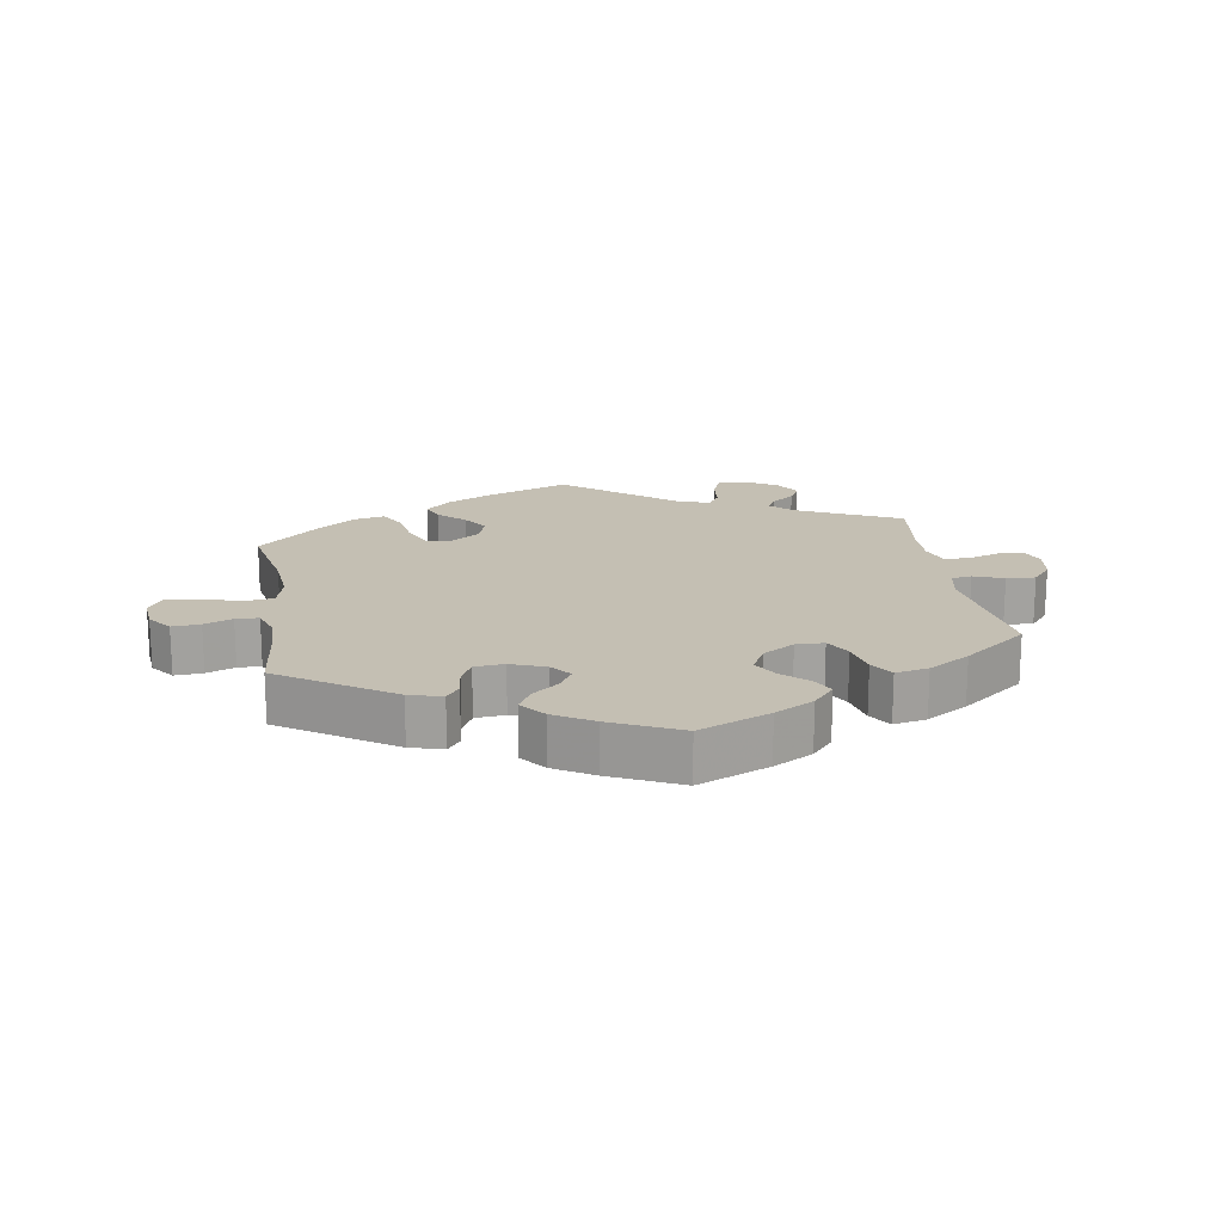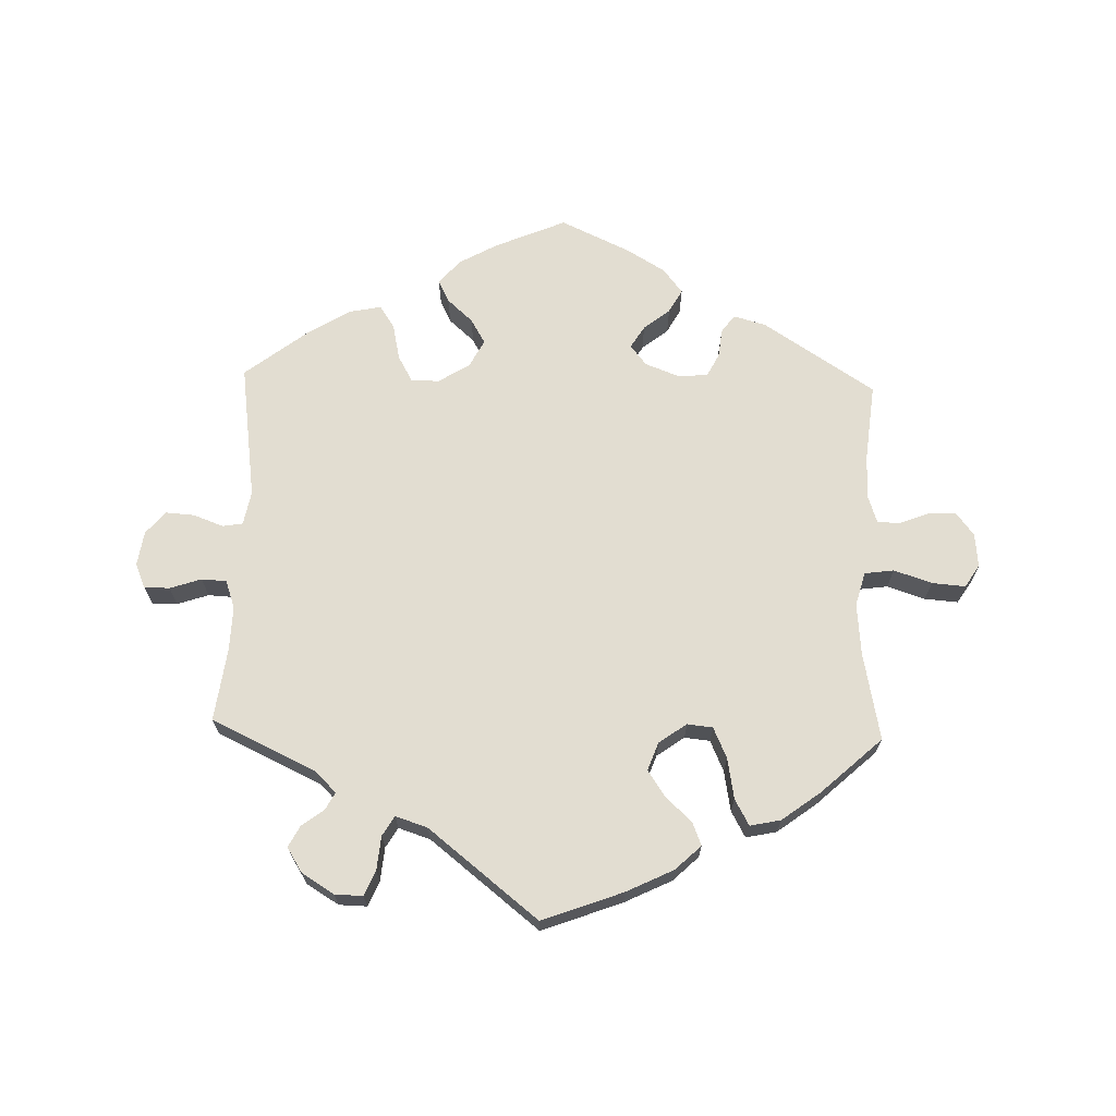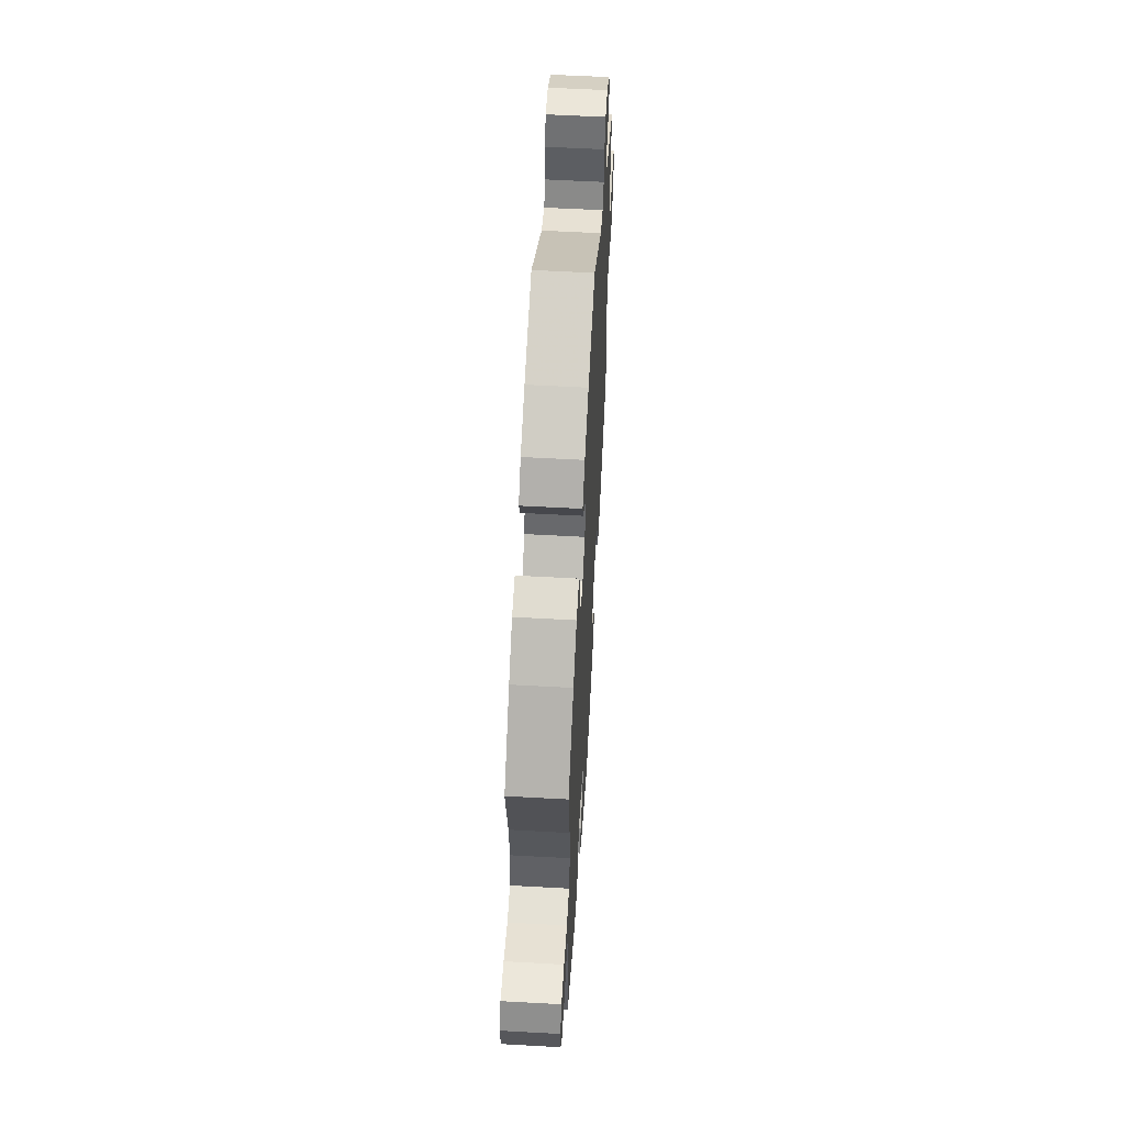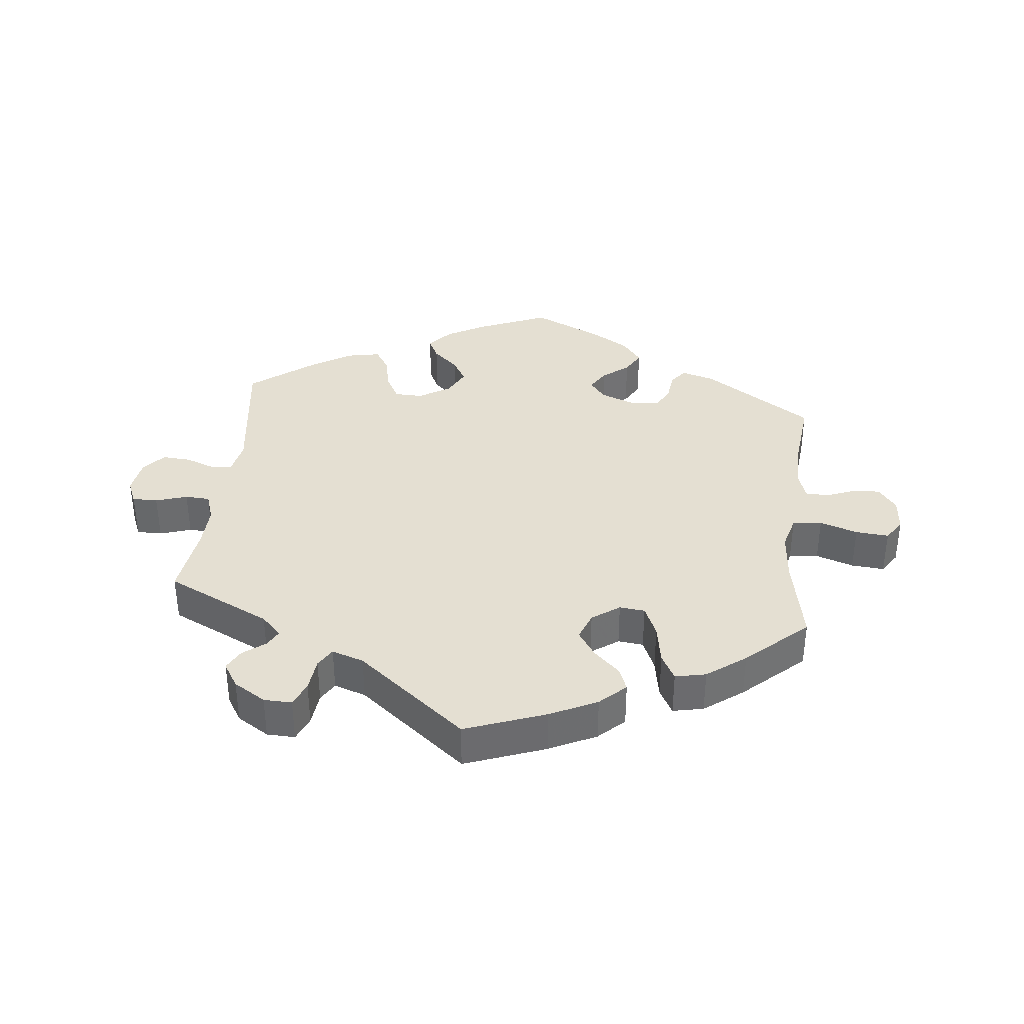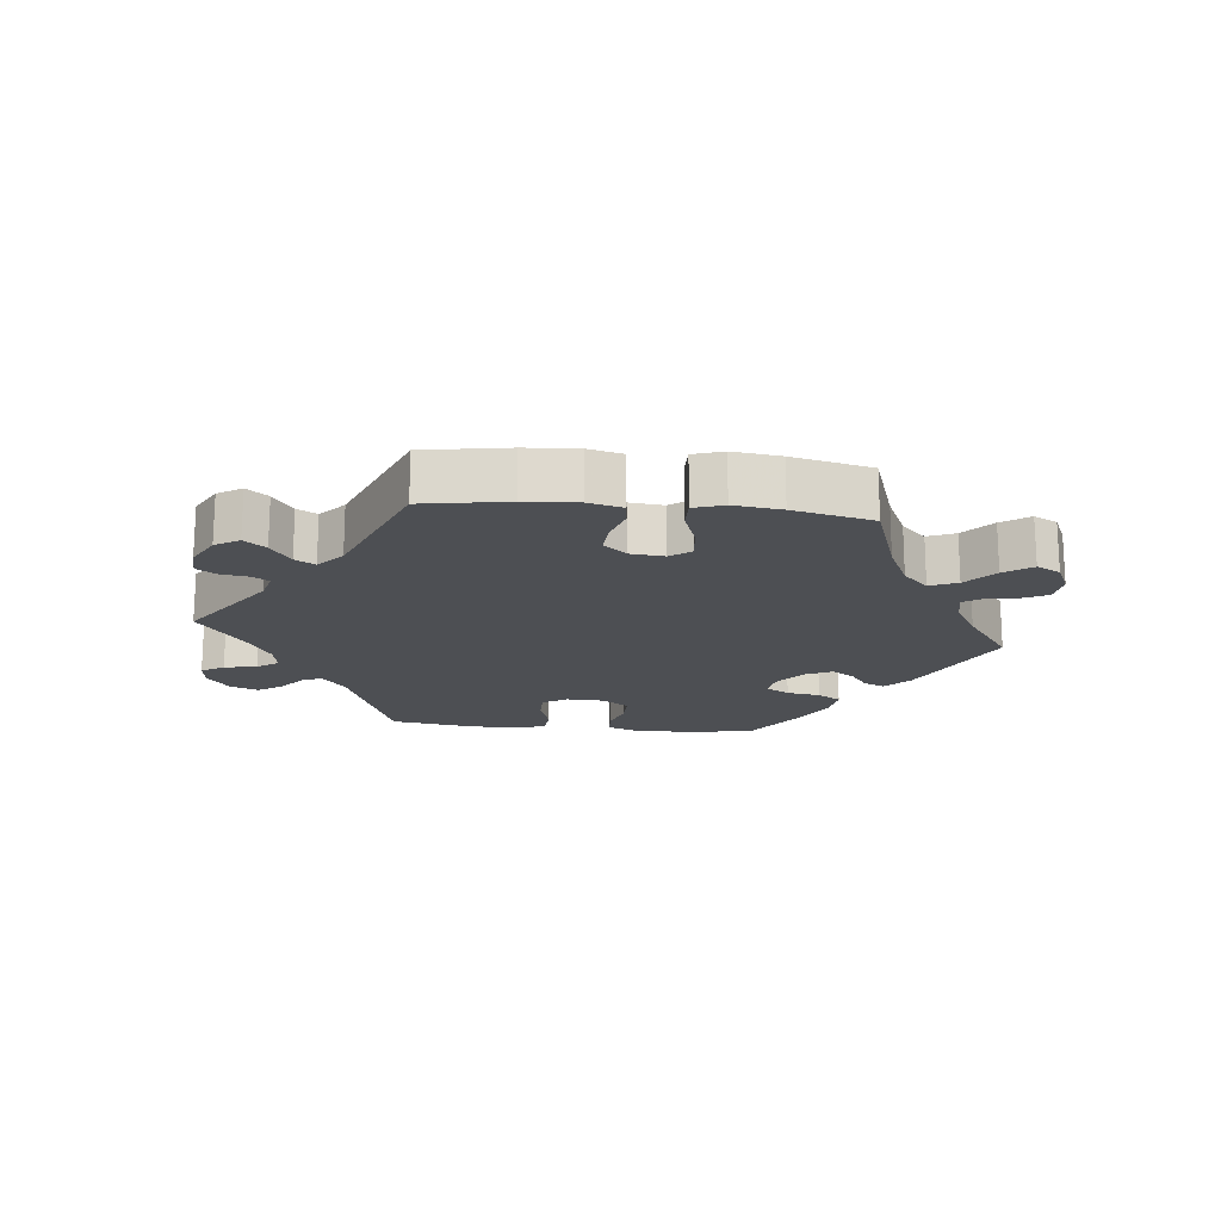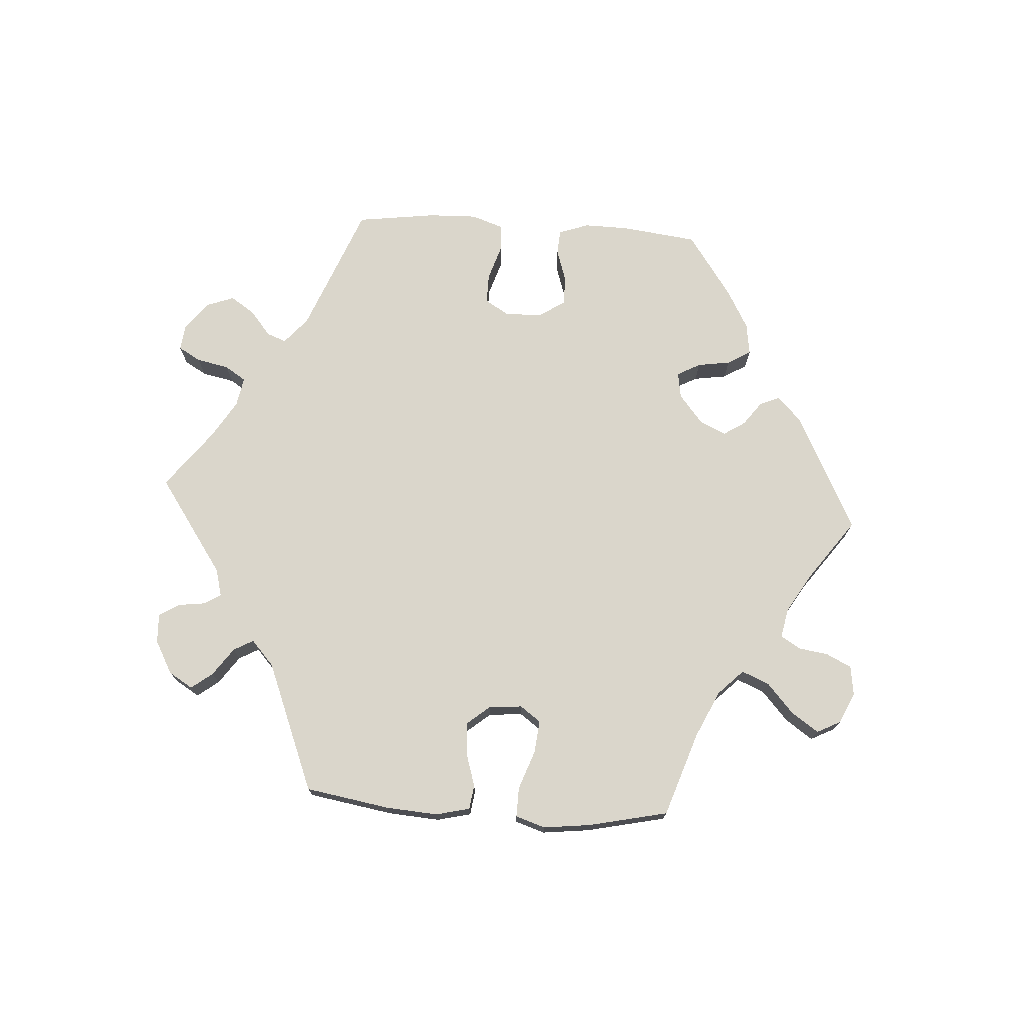
<metadata>
{"format":"obj","ext":"obj","renderer":"f3d","projection":"perspective","resolution":1024,"background":"white","views":[{"elev":17.9,"azim":171.1,"up":"+Y"},{"elev":68.5,"azim":1.7,"up":"+Y"},{"elev":57.3,"azim":93.3,"up":"+Z"},{"elev":36.9,"azim":6.4,"up":"+Y"},{"elev":-18.0,"azim":23.9,"up":"+Y"},{"elev":74.1,"azim":33.7,"up":"+Y"}]}
</metadata>
<code>
v 0.122 0.07 0.532
v 0.194 0.07 0.497
v 0.233 0.07 0.46
v 0.219 0.07 0.425
v 0.179 0.07 0.388
v 0.152 0.07 0.348
v 0.168 0.07 0.305
v 0.21 0.07 0.275
v 0.249 0.07 0.279
v 0.27 0.07 0.326
v 0.281 0.07 0.388
v 0.303 0.07 0.428
v 0.35 0.07 0.418
v 0.409 0.07 0.374
v 0.501 0.07 0.29
v 0.474 0.07 0.156
v 0.467 0.07 0.077
v 0.481 0.07 0.025
v 0.526 0.07 0.019
v 0.584 0.07 0.038
v 0.635 0.07 0.042
v 0.657 0.07 0.008
v 0.652 0.07 -0.044
v 0.624 0.07 -0.08
v 0.581 0.07 -0.077
v 0.538 0.07 -0.06
v 0.503 0.07 -0.061
v 0.488 0.07 -0.105
v 0.489 0.07 -0.173
v 0.501 0.07 -0.289
v 0.331 0.07 -0.399
v 0.281 0.07 -0.413
v 0.261 0.07 -0.386
v 0.256 0.07 -0.342
v 0.238 0.07 -0.307
v 0.193 0.07 -0.303
v 0.14 0.07 -0.323
v 0.115 0.07 -0.354
v 0.136 0.07 -0.388
v 0.176 0.07 -0.42
v 0.196 0.07 -0.456
v 0.166 0.07 -0.494
v 0.107 0.07 -0.529
v 0.001 0.07 -0.578
v -0.107 0.07 -0.532
v -0.166 0.07 -0.499
v -0.198 0.07 -0.462
v -0.181 0.07 -0.428
v -0.142 0.07 -0.393
v -0.12 0.07 -0.355
v -0.142 0.07 -0.313
v -0.19 0.07 -0.283
v -0.233 0.07 -0.284
v -0.255 0.07 -0.323
v -0.267 0.07 -0.378
v -0.29 0.07 -0.413
v -0.34 0.07 -0.403
v -0.403 0.07 -0.364
v -0.5 0.07 -0.289
v -0.471 0.07 -0.081
v -0.481 0.07 -0.029
v -0.512 0.07 -0.024
v -0.558 0.07 -0.041
v -0.602 0.07 -0.044
v -0.631 0.07 -0.009
v -0.639 0.07 0.044
v -0.623 0.07 0.081
v -0.584 0.07 0.081
v -0.536 0.07 0.065
v -0.498 0.07 0.067
v -0.483 0.07 0.11
v -0.485 0.07 0.177
v -0.5 0.07 0.289
v -0.339 0.07 0.365
v -0.308 0.07 0.396
v -0.322 0.07 0.422
v -0.356 0.07 0.448
v -0.373 0.07 0.48
v -0.349 0.07 0.518
v -0.3 0.07 0.548
v -0.257 0.07 0.549
v -0.241 0.07 0.511
v -0.236 0.07 0.459
v -0.218 0.07 0.429
v -0.169 0.07 0.445
v -0.001 0.07 0.578
v 0.122 0 0.532
v 0.194 0 0.497
v 0.233 0 0.46
v 0.219 0 0.425
v 0.179 0 0.388
v 0.152 0 0.348
v 0.168 0 0.305
v 0.21 0 0.275
v 0.249 0 0.279
v 0.27 0 0.326
v 0.281 0 0.388
v 0.303 0 0.428
v 0.35 0 0.418
v 0.409 0 0.374
v 0.501 0 0.29
v 0.474 0 0.156
v 0.467 0 0.077
v 0.481 0 0.025
v 0.526 0 0.019
v 0.584 0 0.038
v 0.635 0 0.042
v 0.657 0 0.008
v 0.652 0 -0.044
v 0.624 0 -0.08
v 0.581 0 -0.077
v 0.538 0 -0.06
v 0.503 0 -0.061
v 0.488 0 -0.105
v 0.489 0 -0.173
v 0.501 0 -0.289
v 0.331 0 -0.399
v 0.281 0 -0.413
v 0.261 0 -0.386
v 0.256 0 -0.342
v 0.238 0 -0.307
v 0.193 0 -0.303
v 0.14 0 -0.323
v 0.115 0 -0.354
v 0.136 0 -0.388
v 0.176 0 -0.42
v 0.196 0 -0.456
v 0.166 0 -0.494
v 0.107 0 -0.529
v 0.001 0 -0.578
v -0.107 0 -0.532
v -0.166 0 -0.499
v -0.198 0 -0.462
v -0.181 0 -0.428
v -0.142 0 -0.393
v -0.12 0 -0.355
v -0.142 0 -0.313
v -0.19 0 -0.283
v -0.233 0 -0.284
v -0.255 0 -0.323
v -0.267 0 -0.378
v -0.29 0 -0.413
v -0.34 0 -0.403
v -0.403 0 -0.364
v -0.5 0 -0.289
v -0.471 0 -0.081
v -0.481 0 -0.029
v -0.512 0 -0.024
v -0.558 0 -0.041
v -0.602 0 -0.044
v -0.631 0 -0.009
v -0.639 0 0.044
v -0.623 0 0.081
v -0.584 0 0.081
v -0.536 0 0.065
v -0.498 0 0.067
v -0.483 0 0.11
v -0.485 0 0.177
v -0.5 0 0.289
v -0.339 0 0.365
v -0.308 0 0.396
v -0.322 0 0.422
v -0.356 0 0.448
v -0.373 0 0.48
v -0.349 0 0.518
v -0.3 0 0.548
v -0.257 0 0.549
v -0.241 0 0.511
v -0.236 0 0.459
v -0.218 0 0.429
v -0.169 0 0.445
v -0.001 0 0.578
f 85 86 1 2
f 84 85 2 3
f 80 81 82 83
f 80 83 84
f 79 80 84
f 76 77 78 79
f 75 76 79 84
f 74 75 84 3
f 72 73 74 3
f 66 67 68 69
f 66 69 70
f 65 66 70
f 62 63 64 65
f 62 65 70
f 61 62 70 71
f 57 58 59 60
f 57 60 61 71
f 54 55 56 57
f 53 54 57 71
f 46 47 48 49
f 46 49 50
f 45 46 50
f 44 45 50
f 43 44 50 51
f 39 40 41 42
f 38 39 42 43
f 31 32 33 34
f 29 30 31 34
f 28 29 34 35
f 27 28 35 36
f 23 24 25 26
f 23 26 27
f 22 23 27
f 19 20 21 22
f 19 22 27
f 18 19 27 36
f 13 14 15 16
f 13 16 17
f 10 11 12 13
f 9 10 13 17
f 8 9 17 18
f 72 3 4 5
f 72 5 6
f 52 53 71 72
f 51 52 72 6
f 38 43 51
f 37 38 51 6
f 36 37 6 7
f 7 8 18 36
f 88 87 172 171
f 89 88 171 170
f 169 168 167 166
f 170 169 166
f 170 166 165
f 165 164 163 162
f 170 165 162 161
f 89 170 161 160
f 89 160 159 158
f 155 154 153 152
f 156 155 152
f 156 152 151
f 151 150 149 148
f 156 151 148
f 157 156 148 147
f 146 145 144 143
f 157 147 146 143
f 143 142 141 140
f 157 143 140 139
f 135 134 133 132
f 136 135 132
f 136 132 131
f 136 131 130
f 137 136 130 129
f 128 127 126 125
f 129 128 125 124
f 120 119 118 117
f 120 117 116 115
f 121 120 115 114
f 122 121 114 113
f 112 111 110 109
f 113 112 109
f 113 109 108
f 108 107 106 105
f 113 108 105
f 122 113 105 104
f 102 101 100 99
f 103 102 99
f 99 98 97 96
f 103 99 96 95
f 104 103 95 94
f 91 90 89 158
f 92 91 158
f 158 157 139 138
f 92 158 138 137
f 137 129 124
f 92 137 124 123
f 93 92 123 122
f 122 104 94 93
f 1 87 88 2
f 2 88 89 3
f 3 89 90 4
f 4 90 91 5
f 5 91 92 6
f 6 92 93 7
f 7 93 94 8
f 8 94 95 9
f 9 95 96 10
f 10 96 97 11
f 11 97 98 12
f 12 98 99 13
f 13 99 100 14
f 14 100 101 15
f 15 101 102 16
f 16 102 103 17
f 17 103 104 18
f 18 104 105 19
f 19 105 106 20
f 20 106 107 21
f 21 107 108 22
f 22 108 109 23
f 23 109 110 24
f 24 110 111 25
f 25 111 112 26
f 26 112 113 27
f 27 113 114 28
f 28 114 115 29
f 29 115 116 30
f 30 116 117 31
f 31 117 118 32
f 32 118 119 33
f 33 119 120 34
f 34 120 121 35
f 35 121 122 36
f 36 122 123 37
f 37 123 124 38
f 38 124 125 39
f 39 125 126 40
f 40 126 127 41
f 41 127 128 42
f 42 128 129 43
f 43 129 130 44
f 44 130 131 45
f 45 131 132 46
f 46 132 133 47
f 47 133 134 48
f 48 134 135 49
f 49 135 136 50
f 50 136 137 51
f 51 137 138 52
f 52 138 139 53
f 53 139 140 54
f 54 140 141 55
f 55 141 142 56
f 56 142 143 57
f 57 143 144 58
f 58 144 145 59
f 59 145 146 60
f 60 146 147 61
f 61 147 148 62
f 62 148 149 63
f 63 149 150 64
f 64 150 151 65
f 65 151 152 66
f 66 152 153 67
f 67 153 154 68
f 68 154 155 69
f 69 155 156 70
f 70 156 157 71
f 71 157 158 72
f 72 158 159 73
f 73 159 160 74
f 74 160 161 75
f 75 161 162 76
f 76 162 163 77
f 77 163 164 78
f 78 164 165 79
f 79 165 166 80
f 80 166 167 81
f 81 167 168 82
f 82 168 169 83
f 83 169 170 84
f 84 170 171 85
f 85 171 172 86
f 86 172 87 1

</code>
